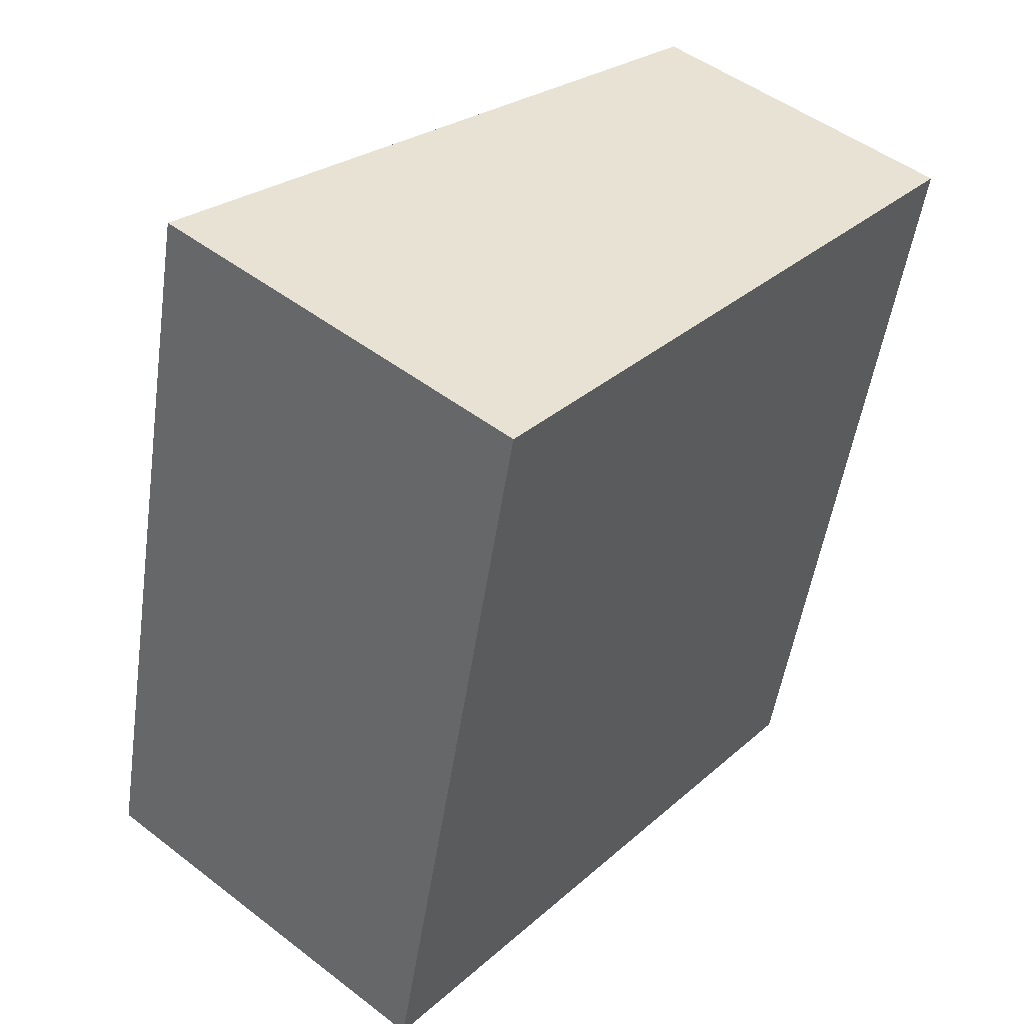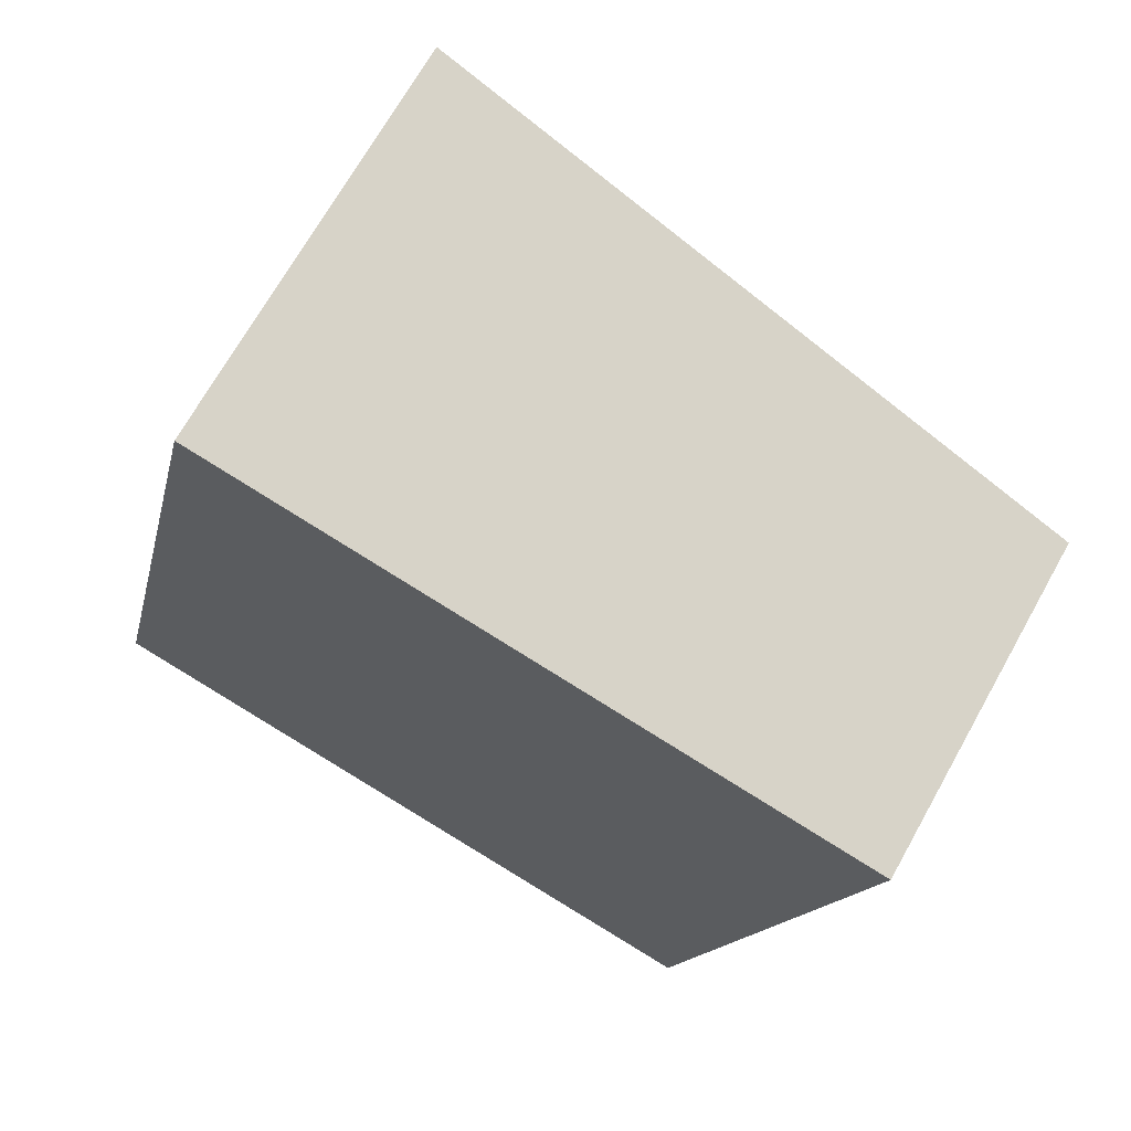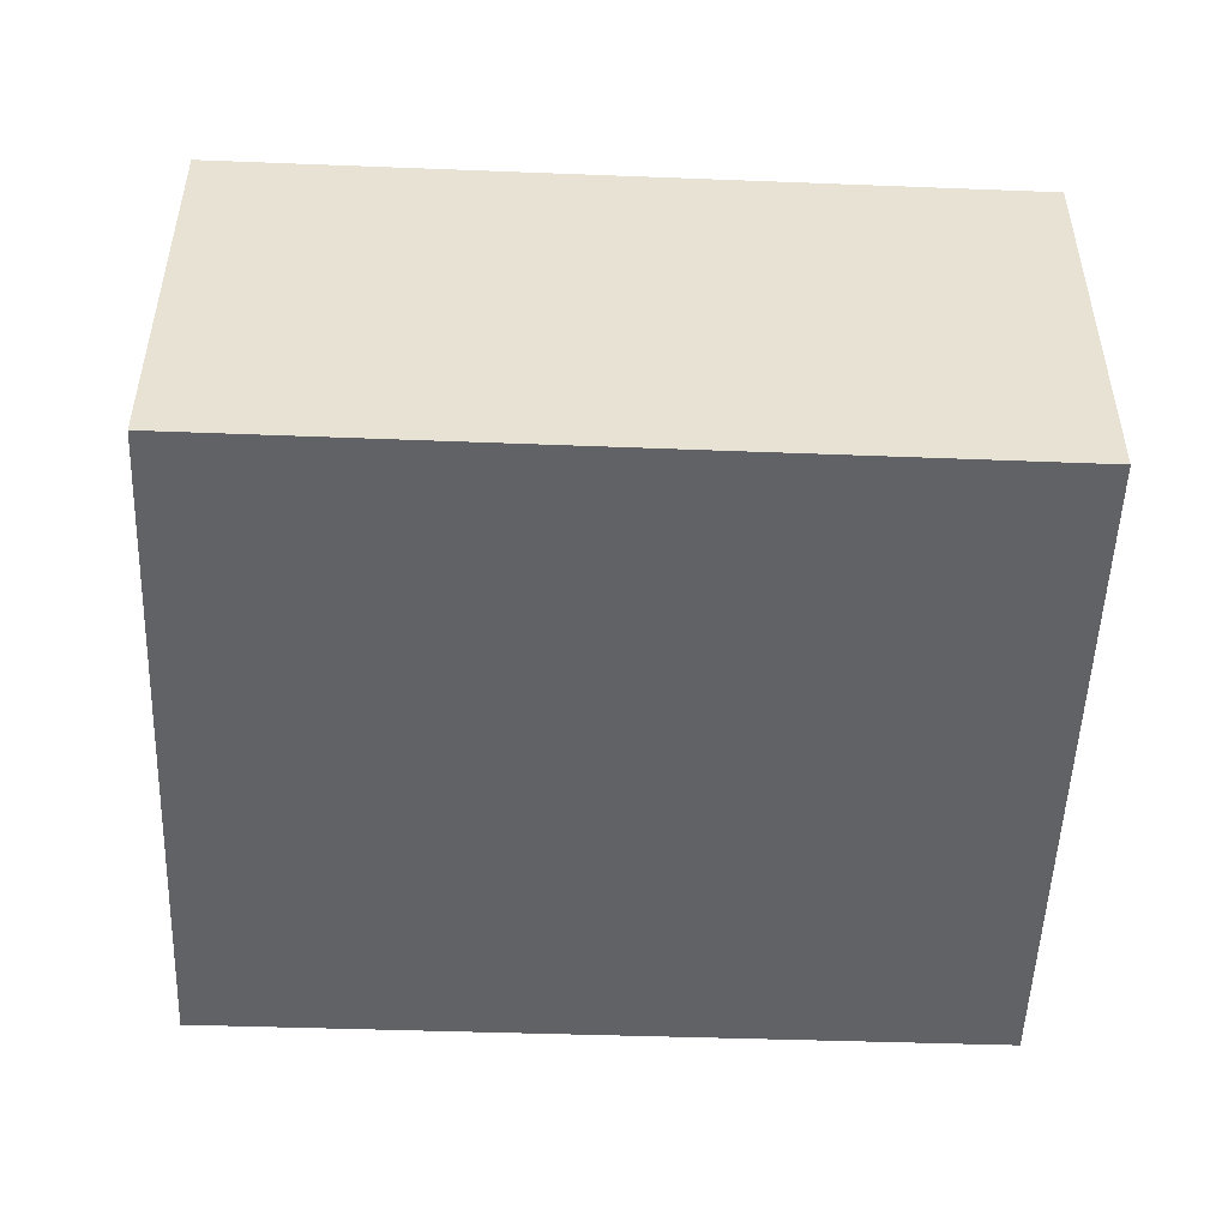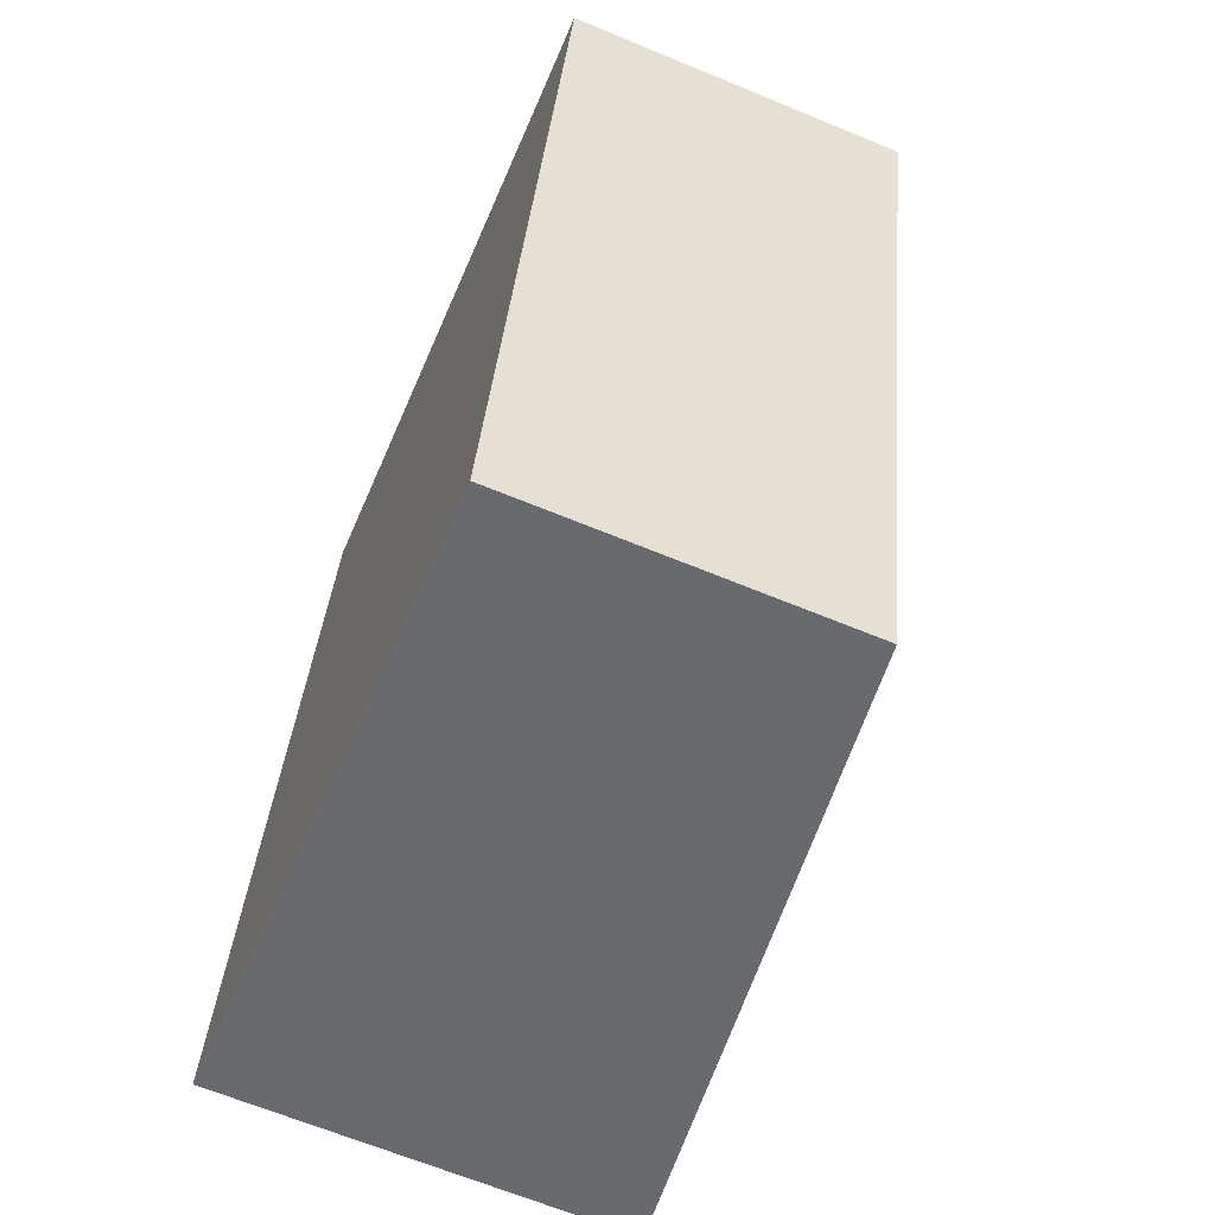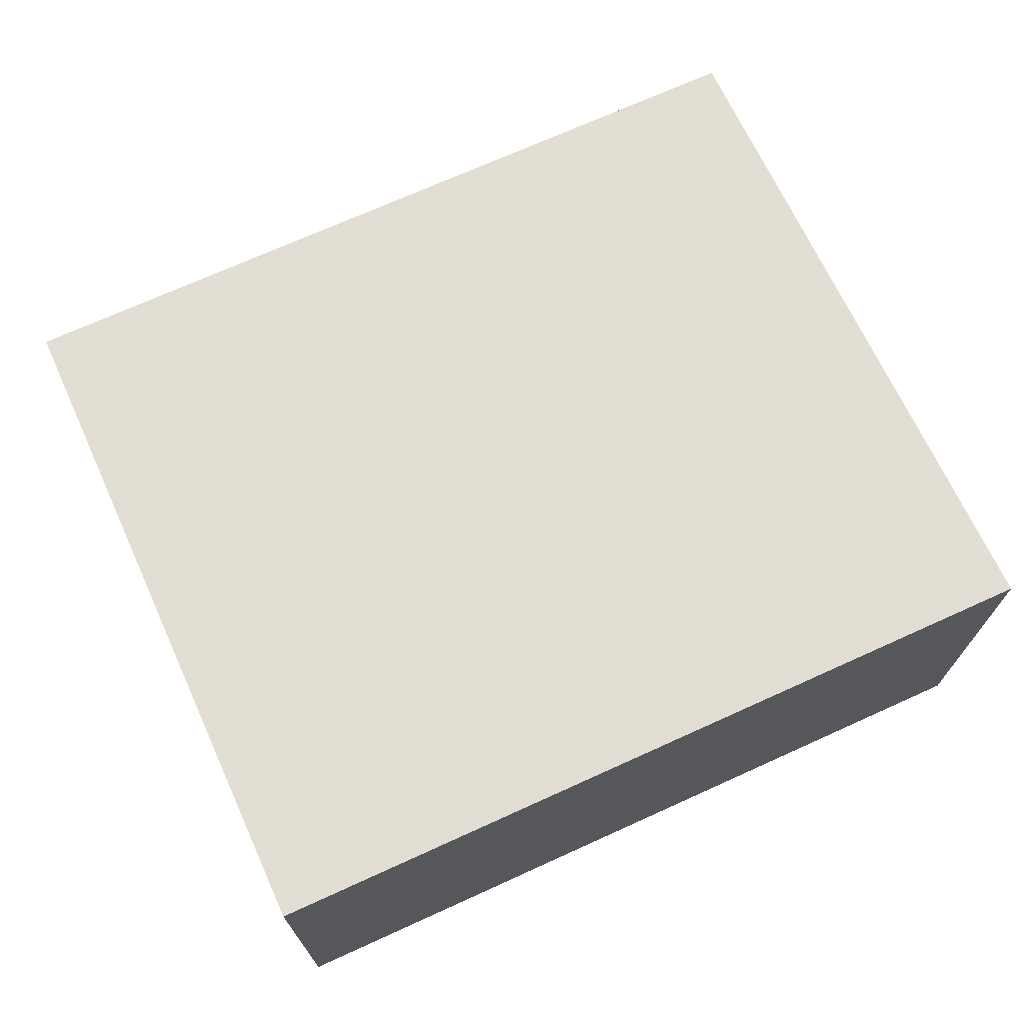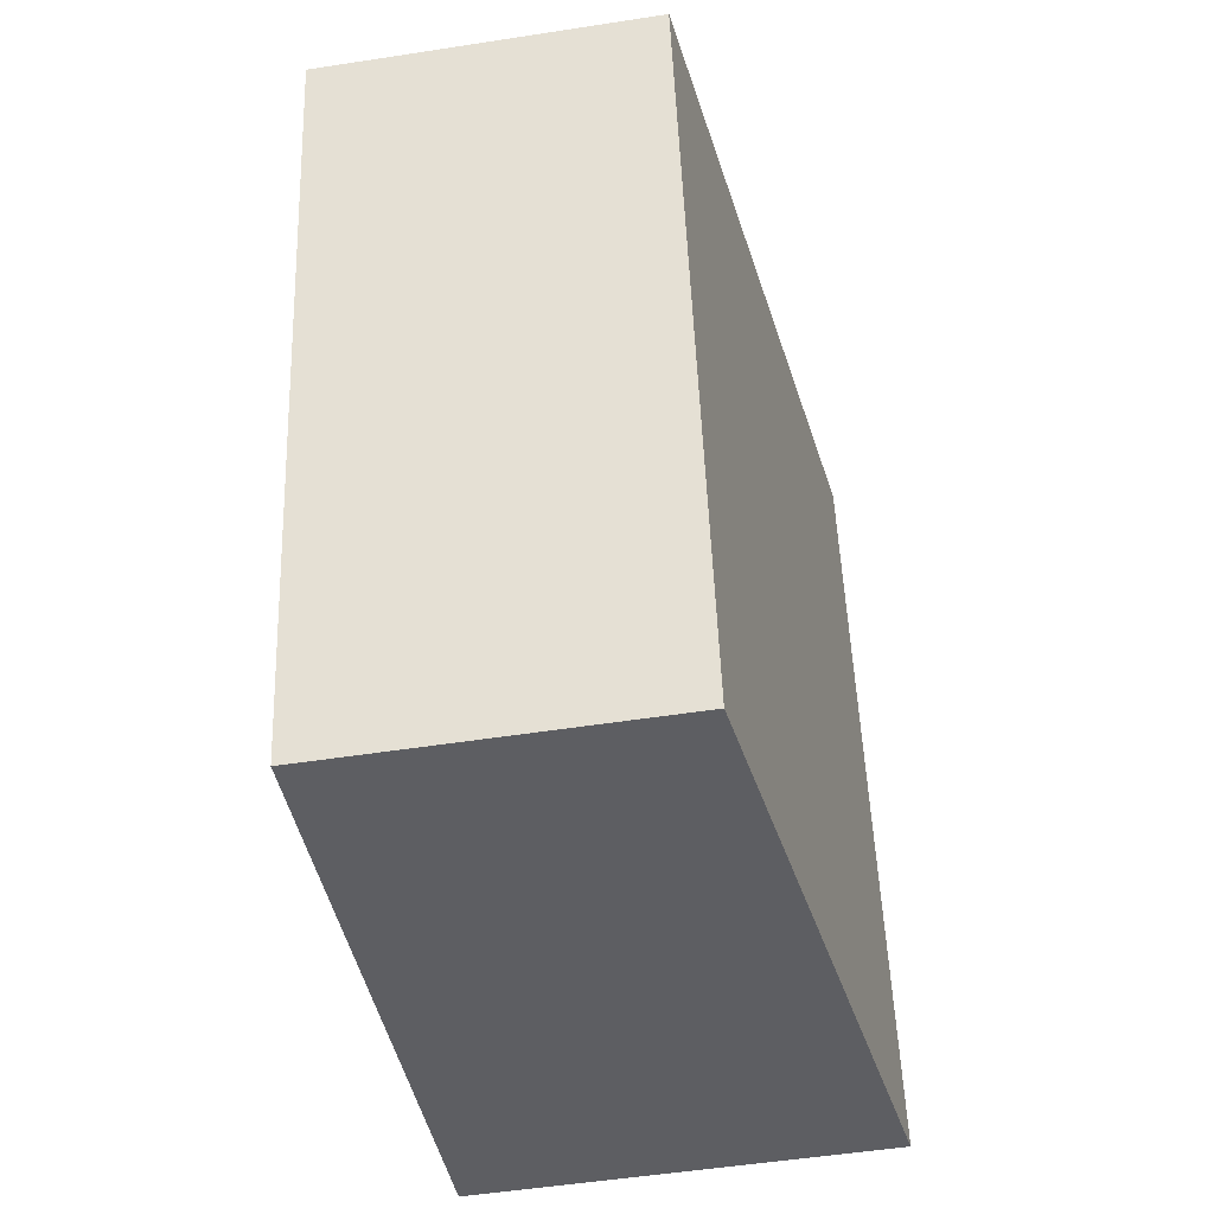
<metadata>
{"format":"obj","ext":"obj","renderer":"f3d","projection":"perspective","resolution":1024,"background":"white","views":[{"elev":48.9,"azim":-49.5,"up":"+Z"},{"elev":69.7,"azim":29.3,"up":"+Z"},{"elev":-50.7,"azim":-79.4,"up":"+Y"},{"elev":-65.6,"azim":67.4,"up":"+Z"},{"elev":72.3,"azim":-101.4,"up":"+Y"},{"elev":-52.2,"azim":99.5,"up":"+Z"}]}
</metadata>
<code>
v  0 4.862 2.977e-16
v  9.785 3.91 7.214
v  7.765 3.91 -1.773
v  2.068 4.855 8.939
v  9.785 -4.417e-16 7.214
v  7.765 1.086e-16 -1.773
v  0 0 0
v  2.068 -5.474e-16 8.939
g defaultobject
f 1 2 3
f 2 1 4
f 5 3 2
f 3 5 6
f 3 7 1
f 7 3 6
f 7 4 1
f 4 7 8
f 8 2 4
f 2 8 5
f 8 6 5
f 6 8 7

</code>
